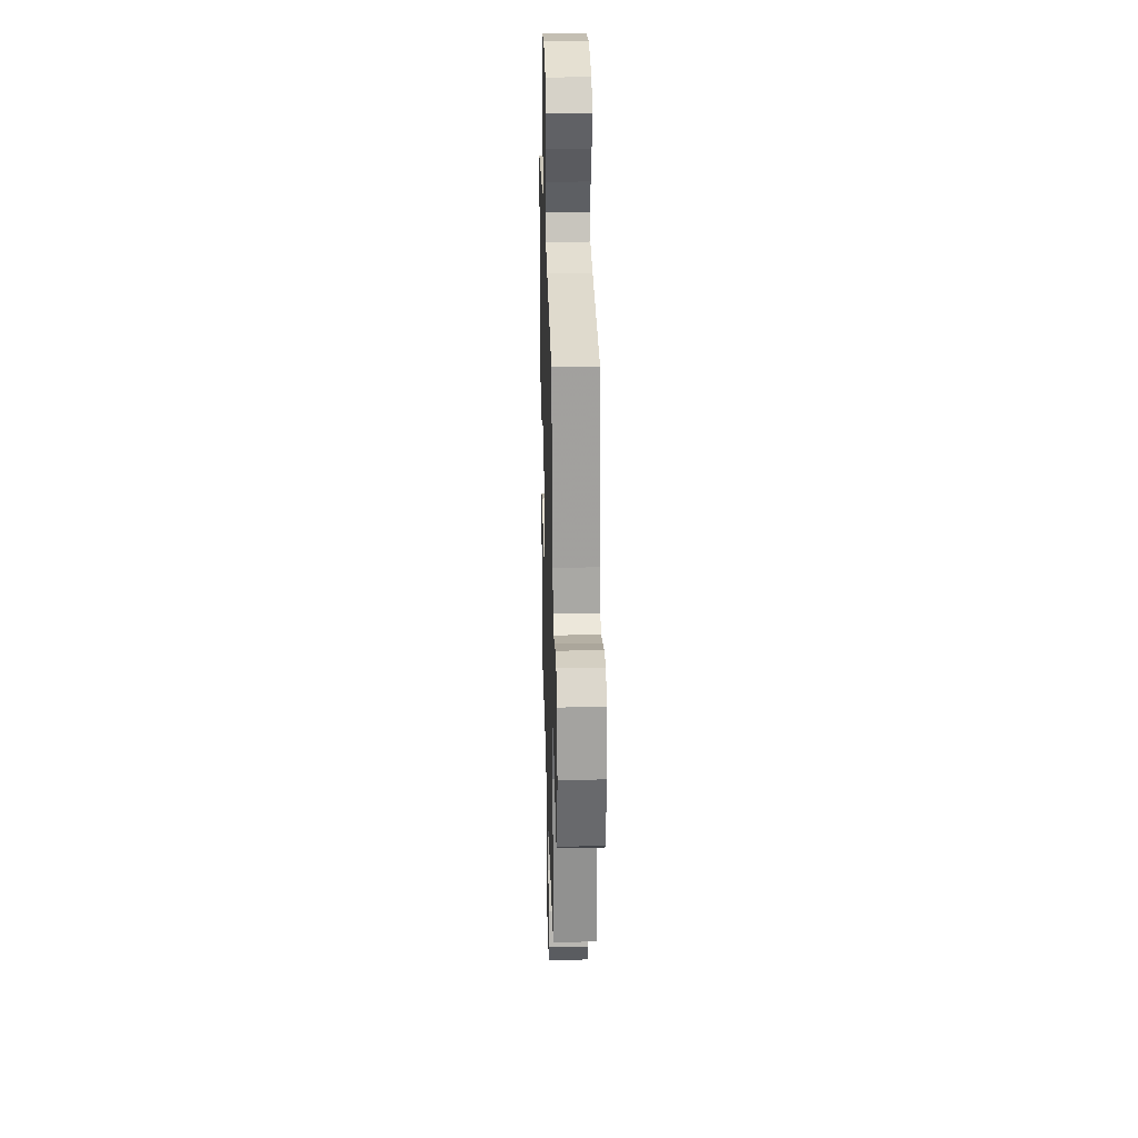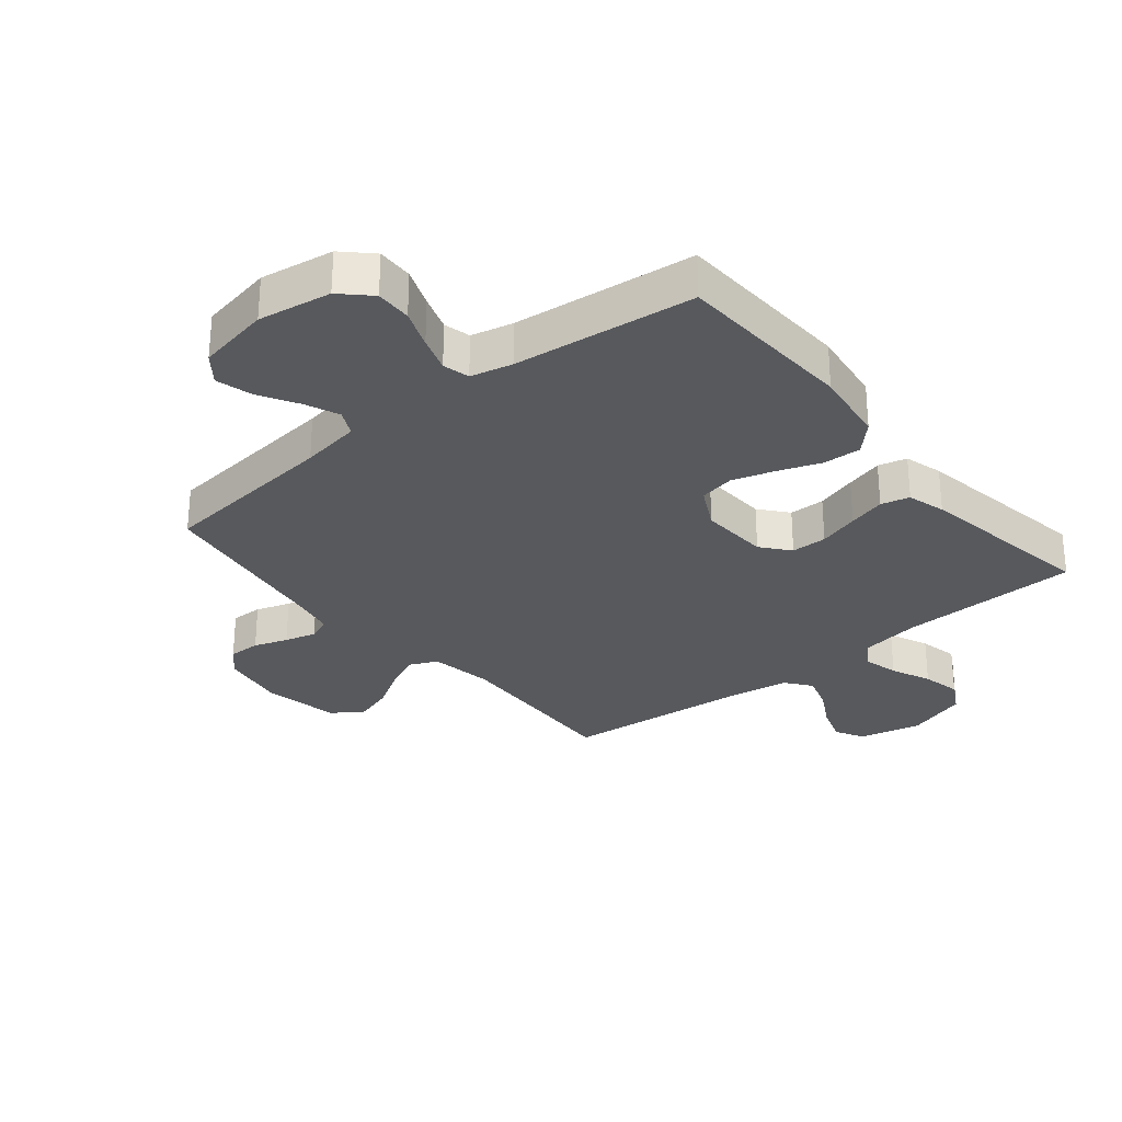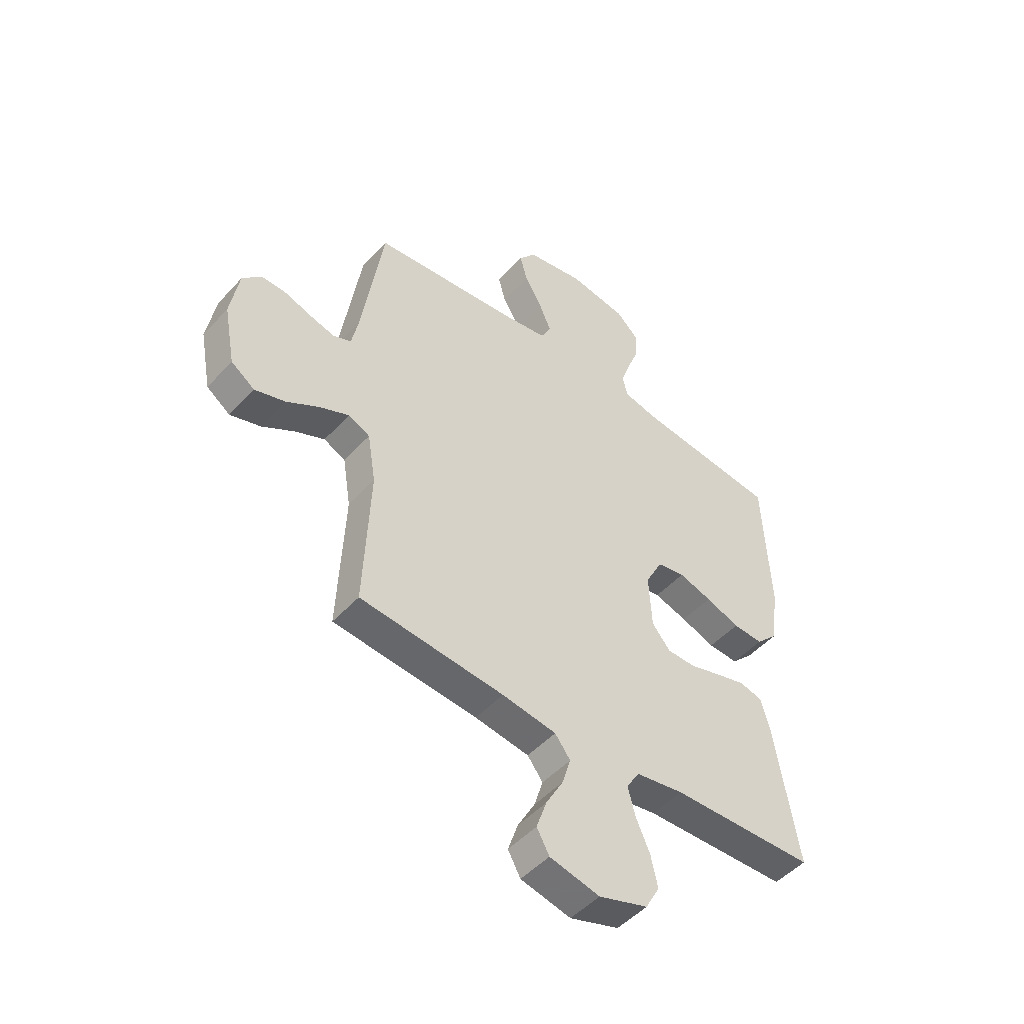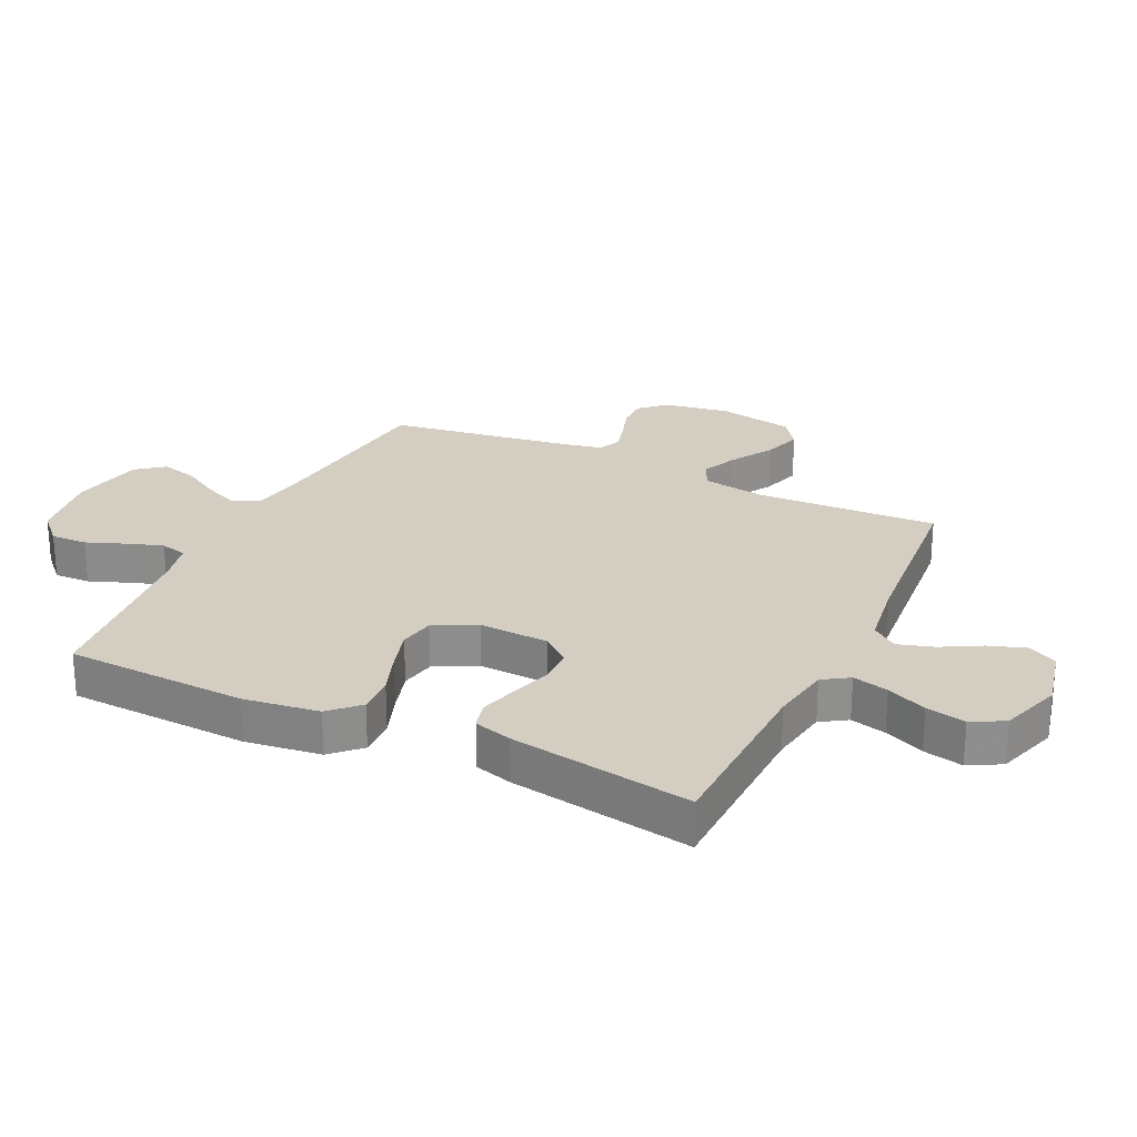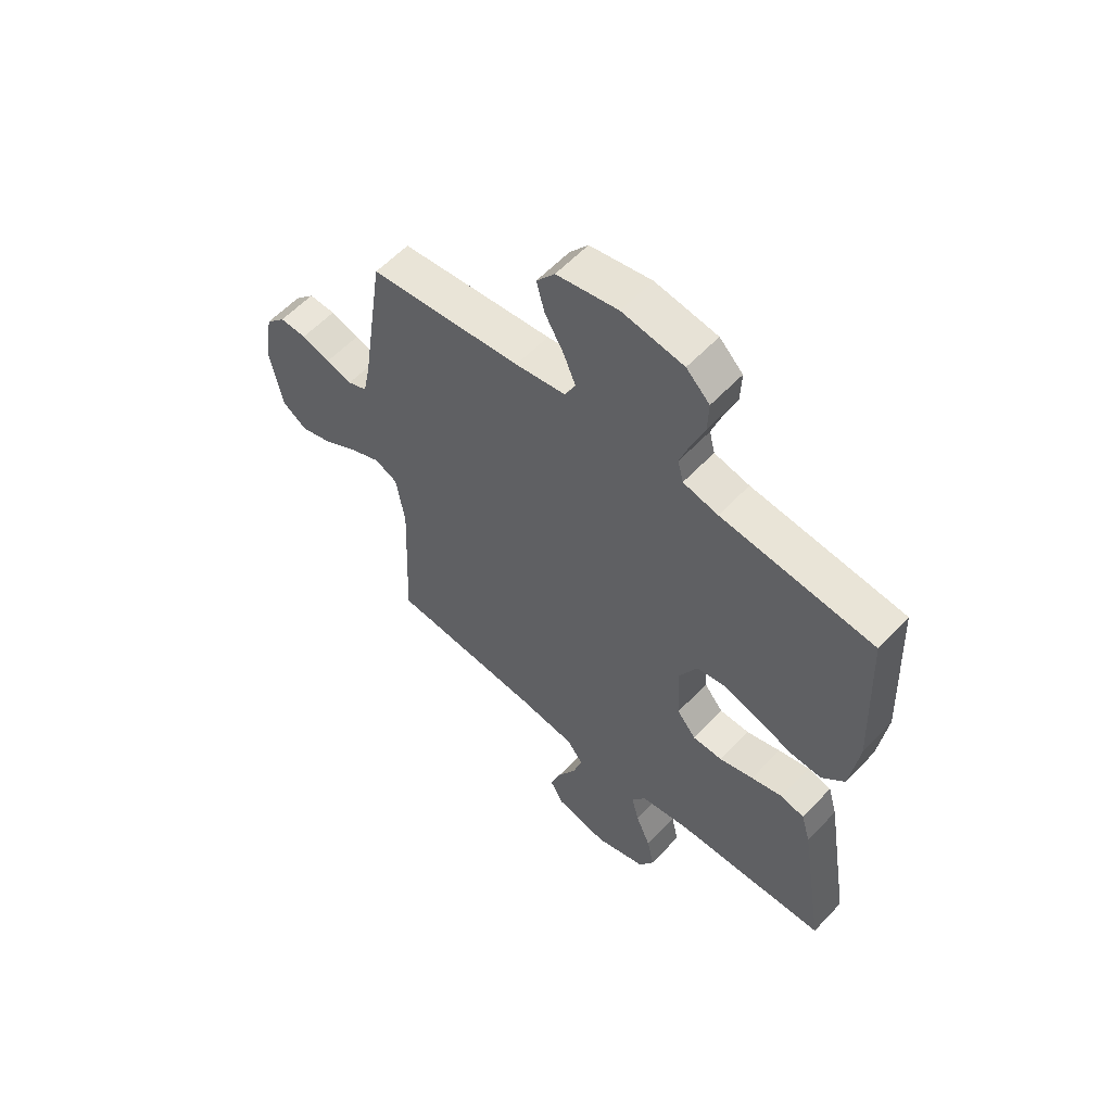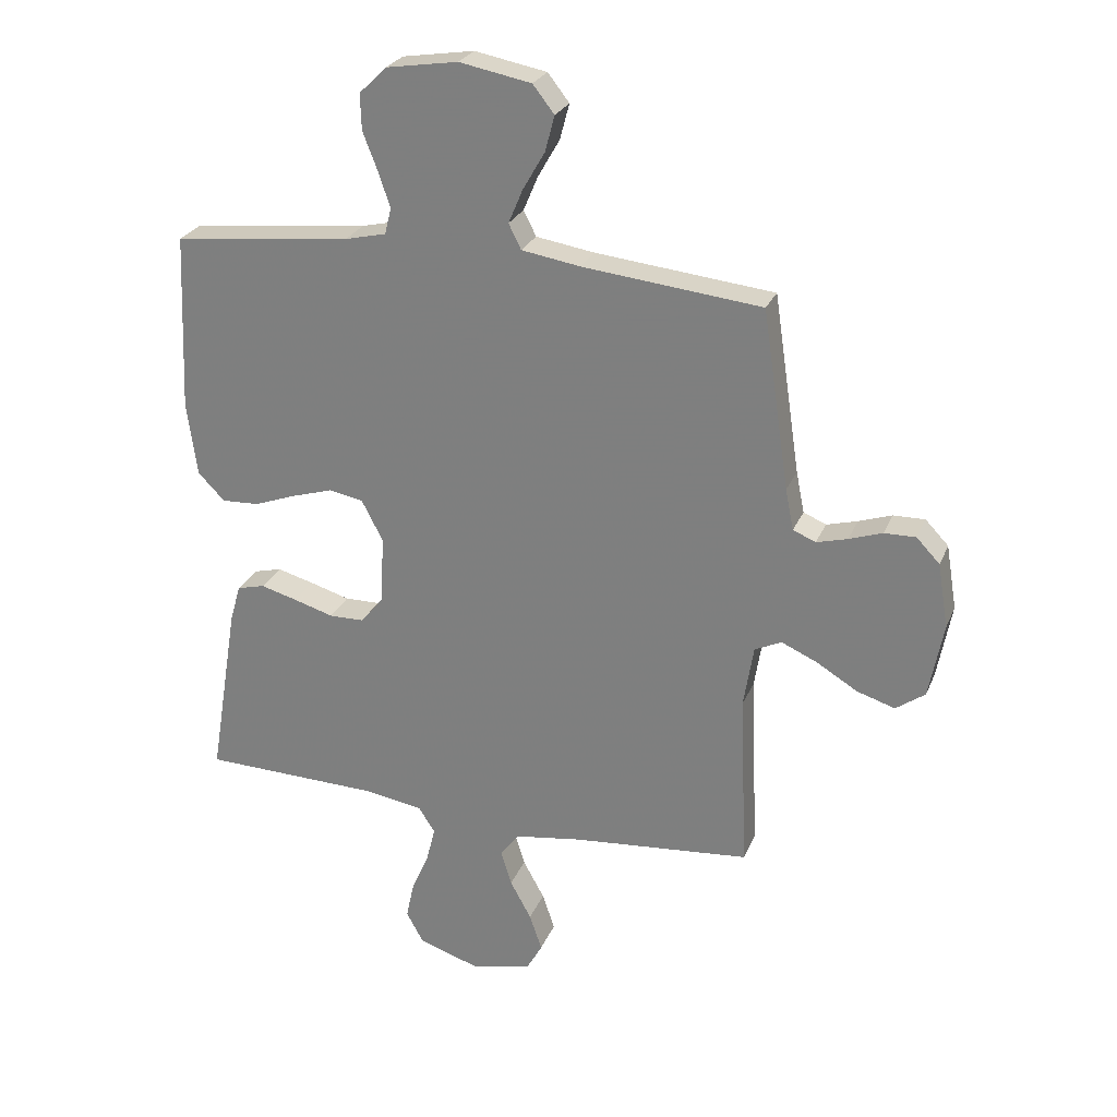
<metadata>
{"format":"obj","ext":"obj","renderer":"f3d","projection":"perspective","resolution":1024,"background":"white","views":[{"elev":26.8,"azim":-91.6,"up":"+Z"},{"elev":-29.0,"azim":39.3,"up":"+Y"},{"elev":-49.1,"azim":-40.2,"up":"+Z"},{"elev":25.2,"azim":115.6,"up":"+Y"},{"elev":58.1,"azim":42.6,"up":"+Z"},{"elev":26.1,"azim":-160.9,"up":"+Z"}]}
</metadata>
<code>
v 0.5 0.07 -0.5
v 0.2 0.07 -0.508
v 0.101 0.07 -0.524
v 0.073 0.07 -0.567
v 0.088 0.07 -0.626
v 0.117 0.07 -0.692
v 0.131 0.07 -0.757
v 0.102 0.07 -0.81
v 0 0.07 -0.843
v -0.104 0.07 -0.819
v -0.13 0.07 -0.772
v -0.109 0.07 -0.71
v -0.073 0.07 -0.645
v -0.055 0.07 -0.586
v -0.087 0.07 -0.544
v -0.2 0.07 -0.527
v -0.5 0.07 -0.5
v -0.487 0.07 -0.2
v -0.504 0.07 -0.095
v -0.549 0.07 -0.074
v -0.61 0.07 -0.101
v -0.678 0.07 -0.142
v -0.742 0.07 -0.162
v -0.791 0.07 -0.127
v -0.815 0.07 0
v -0.797 0.07 0.108
v -0.758 0.07 0.149
v -0.705 0.07 0.148
v -0.649 0.07 0.129
v -0.597 0.07 0.115
v -0.559 0.07 0.131
v -0.545 0.07 0.2
v -0.5 0.07 0.5
v -0.2 0.07 0.532
v -0.101 0.07 0.548
v -0.08 0.07 0.59
v -0.104 0.07 0.647
v -0.141 0.07 0.711
v -0.157 0.07 0.771
v -0.121 0.07 0.817
v 0 0.07 0.84
v 0.121 0.07 0.821
v 0.167 0.07 0.776
v 0.165 0.07 0.716
v 0.14 0.07 0.652
v 0.12 0.07 0.593
v 0.131 0.07 0.549
v 0.2 0.07 0.533
v 0.5 0.07 0.5
v 0.513 0.07 0.2
v 0.496 0.07 0.076
v 0.451 0.07 0.03
v 0.388 0.07 0.033
v 0.317 0.07 0.059
v 0.248 0.07 0.08
v 0.19 0.07 0.069
v 0.154 0.07 0
v 0.16 0.07 -0.115
v 0.198 0.07 -0.161
v 0.257 0.07 -0.162
v 0.324 0.07 -0.142
v 0.386 0.07 -0.125
v 0.433 0.07 -0.137
v 0.451 0.07 -0.2
v 0.5 0 -0.5
v 0.2 0 -0.508
v 0.101 0 -0.524
v 0.073 0 -0.567
v 0.088 0 -0.626
v 0.117 0 -0.692
v 0.131 0 -0.757
v 0.102 0 -0.81
v 0 0 -0.843
v -0.104 0 -0.819
v -0.13 0 -0.772
v -0.109 0 -0.71
v -0.073 0 -0.645
v -0.055 0 -0.586
v -0.087 0 -0.544
v -0.2 0 -0.527
v -0.5 0 -0.5
v -0.487 0 -0.2
v -0.504 0 -0.095
v -0.549 0 -0.074
v -0.61 0 -0.101
v -0.678 0 -0.142
v -0.742 0 -0.162
v -0.791 0 -0.127
v -0.815 0 0
v -0.797 0 0.108
v -0.758 0 0.149
v -0.705 0 0.148
v -0.649 0 0.129
v -0.597 0 0.115
v -0.559 0 0.131
v -0.545 0 0.2
v -0.5 0 0.5
v -0.2 0 0.532
v -0.101 0 0.548
v -0.08 0 0.59
v -0.104 0 0.647
v -0.141 0 0.711
v -0.157 0 0.771
v -0.121 0 0.817
v 0 0 0.84
v 0.121 0 0.821
v 0.167 0 0.776
v 0.165 0 0.716
v 0.14 0 0.652
v 0.12 0 0.593
v 0.131 0 0.549
v 0.2 0 0.533
v 0.5 0 0.5
v 0.513 0 0.2
v 0.496 0 0.076
v 0.451 0 0.03
v 0.388 0 0.033
v 0.317 0 0.059
v 0.248 0 0.08
v 0.19 0 0.069
v 0.154 0 0
v 0.16 0 -0.115
v 0.198 0 -0.161
v 0.257 0 -0.162
v 0.324 0 -0.142
v 0.386 0 -0.125
v 0.433 0 -0.137
v 0.451 0 -0.2
f 64 1 2
f 63 64 2
f 62 63 2
f 61 62 2
f 60 61 2
f 59 60 2 3
f 58 59 3 4
f 57 58 4
f 52 53 54
f 51 52 54
f 50 51 54
f 49 50 54
f 48 49 54
f 47 48 54 55
f 46 47 55 56
f 43 44 45
f 42 43 45
f 41 42 45
f 40 41 45
f 39 40 45
f 38 39 45
f 37 38 45
f 36 37 45 46
f 46 56 57
f 36 46 57
f 35 36 57
f 32 33 34
f 35 57 4
f 34 35 4
f 32 34 4
f 31 32 4
f 27 28 29
f 26 27 29
f 25 26 29
f 24 25 29
f 23 24 29
f 22 23 29
f 21 22 29
f 20 21 29 30
f 16 17 18
f 15 16 18 19
f 11 12 13
f 10 11 13
f 9 10 13
f 8 9 13
f 7 8 13
f 6 7 13
f 5 6 13
f 5 13 14
f 4 5 14 15
f 19 20 30 31
f 4 15 19 31
f 66 65 128
f 66 128 127
f 66 127 126
f 66 126 125
f 66 125 124
f 67 66 124 123
f 68 67 123 122
f 68 122 121
f 118 117 116
f 118 116 115
f 118 115 114
f 118 114 113
f 118 113 112
f 119 118 112 111
f 120 119 111 110
f 109 108 107
f 109 107 106
f 109 106 105
f 109 105 104
f 109 104 103
f 109 103 102
f 109 102 101
f 110 109 101 100
f 121 120 110
f 121 110 100
f 121 100 99
f 98 97 96
f 68 121 99
f 68 99 98
f 68 98 96
f 68 96 95
f 93 92 91
f 93 91 90
f 93 90 89
f 93 89 88
f 93 88 87
f 93 87 86
f 93 86 85
f 94 93 85 84
f 82 81 80
f 83 82 80 79
f 77 76 75
f 77 75 74
f 77 74 73
f 77 73 72
f 77 72 71
f 77 71 70
f 77 70 69
f 78 77 69
f 79 78 69 68
f 95 94 84 83
f 95 83 79 68
f 1 65 66 2
f 2 66 67 3
f 3 67 68 4
f 4 68 69 5
f 5 69 70 6
f 6 70 71 7
f 7 71 72 8
f 8 72 73 9
f 9 73 74 10
f 10 74 75 11
f 11 75 76 12
f 12 76 77 13
f 13 77 78 14
f 14 78 79 15
f 15 79 80 16
f 16 80 81 17
f 17 81 82 18
f 18 82 83 19
f 19 83 84 20
f 20 84 85 21
f 21 85 86 22
f 22 86 87 23
f 23 87 88 24
f 24 88 89 25
f 25 89 90 26
f 26 90 91 27
f 27 91 92 28
f 28 92 93 29
f 29 93 94 30
f 30 94 95 31
f 31 95 96 32
f 32 96 97 33
f 33 97 98 34
f 34 98 99 35
f 35 99 100 36
f 36 100 101 37
f 37 101 102 38
f 38 102 103 39
f 39 103 104 40
f 40 104 105 41
f 41 105 106 42
f 42 106 107 43
f 43 107 108 44
f 44 108 109 45
f 45 109 110 46
f 46 110 111 47
f 47 111 112 48
f 48 112 113 49
f 49 113 114 50
f 50 114 115 51
f 51 115 116 52
f 52 116 117 53
f 53 117 118 54
f 54 118 119 55
f 55 119 120 56
f 56 120 121 57
f 57 121 122 58
f 58 122 123 59
f 59 123 124 60
f 60 124 125 61
f 61 125 126 62
f 62 126 127 63
f 63 127 128 64
f 64 128 65 1

</code>
